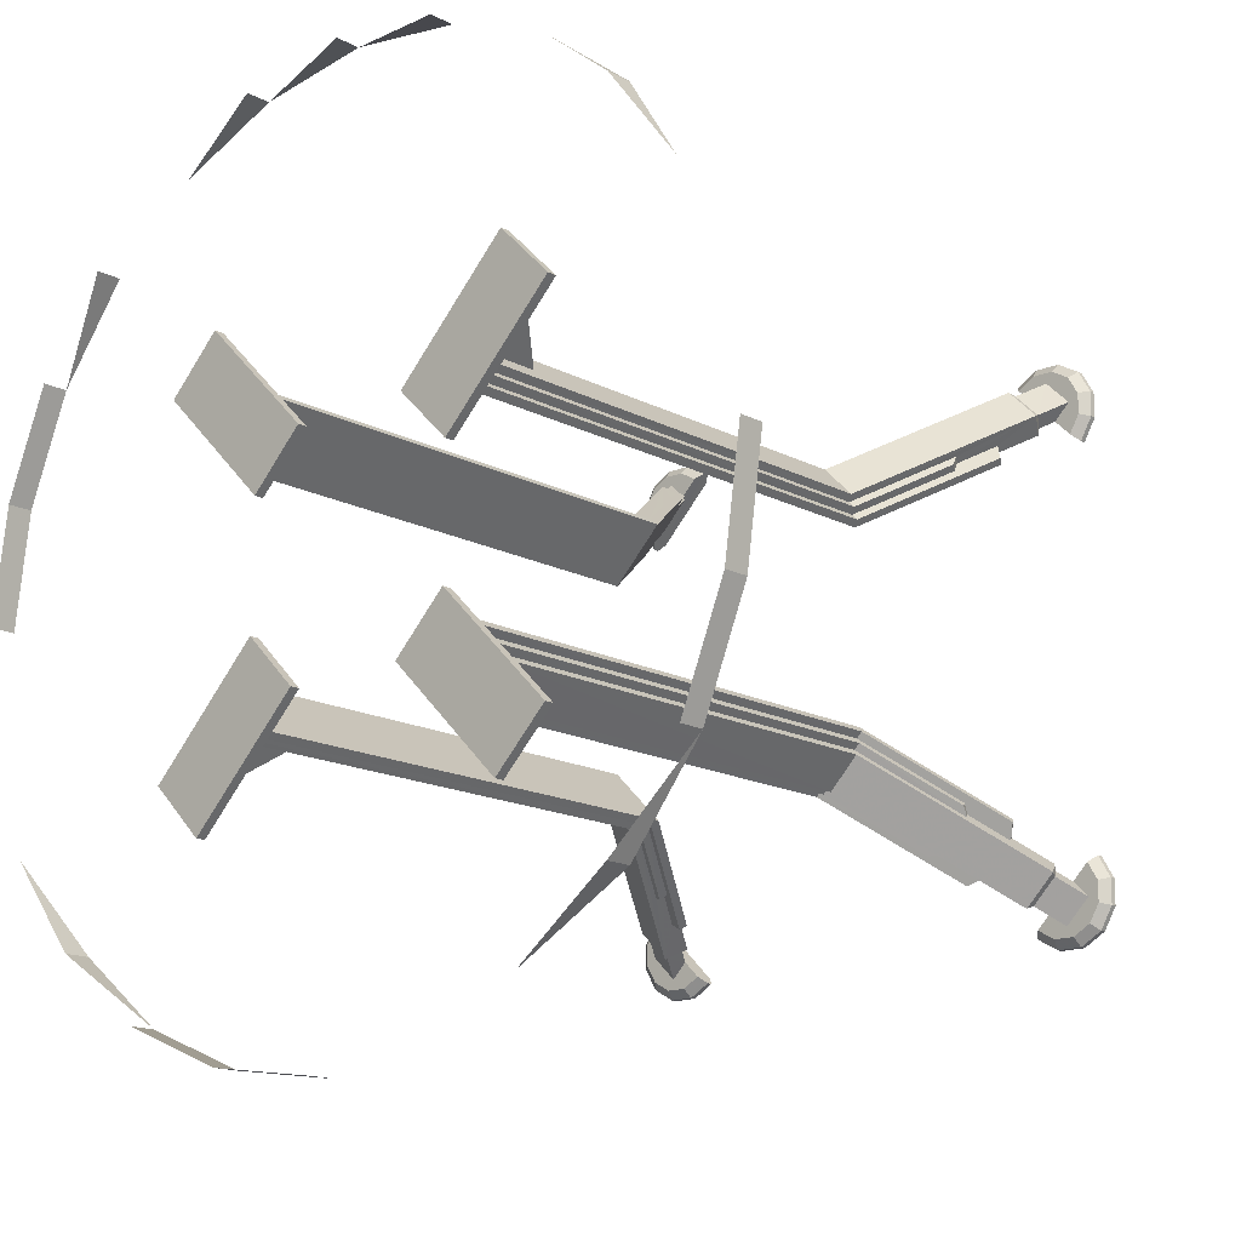
<metadata>
{"format":"obj","ext":"obj","renderer":"f3d","projection":"perspective","resolution":1024,"background":"white","views":[{"elev":-15.4,"azim":-138.1,"up":"+Z"}]}
</metadata>
<code>
v 0.7375 0.8047 0.08866
v 0.6225 0.8047 0.04204
v 0.5 0.8047 0.025
v 0.8353 0.8047 0.1646
v 0.9113 0.8047 0.2625
v 0.9579 0.8047 0.3774
v 0.975 0.8047 0.5
v 0.9579 0.8047 0.6226
v 0.9113 0.8047 0.7375
v 0.8353 0.8047 0.8354
v 0.7366 0.8047 0.9113
v 0.6225 0.8047 0.958
v 0.5 0.8047 0.975
v 0.3775 0.8047 0.958
v 0.2625 0.8047 0.9113
v 0.1647 0.8047 0.8354
v 0.08866 0.8047 0.7366
v 0.04212 0.8047 0.6226
v 0.025 0.8047 0.5
v 0.04212 0.8047 0.3774
v 0.08866 0.8047 0.2625
v 0.1647 0.8047 0.1646
v 0.2625 0.8047 0.08866
v 0.3775 0.8047 0.04204
v 0.975 0.7772 0.5
v 0.9579 0.7772 0.6226
v 0.9113 0.7772 0.7375
v 0.8353 0.7772 0.8354
v 0.7366 0.7772 0.9113
v 0.6225 0.7772 0.958
v 0.5 0.7772 0.975
v 0.3775 0.7772 0.958
v 0.2625 0.7772 0.9113
v 0.1647 0.7772 0.8354
v 0.08866 0.7772 0.7366
v 0.04212 0.7772 0.6226
v 0.025 0.7772 0.5
v 0.04212 0.7772 0.3774
v 0.08866 0.7772 0.2625
v 0.1647 0.7772 0.1646
v 0.2625 0.7772 0.08866
v 0.3775 0.7772 0.04204
v 0.5 0.7772 0.025
v 0.6225 0.7772 0.04204
v 0.7375 0.7772 0.08866
v 0.8353 0.7772 0.1646
v 0.9113 0.7772 0.2625
v 0.9579 0.7772 0.3774
v 0.2607 0.0456 0.7918
v 0.28 0.0456 0.7807
v 0.2496 0.0456 0.7503
v 0.2385 0.0456 0.7918
v 0.2192 0.0456 0.7807
v 0.2081 0.0456 0.7615
v 0.2081 0.0456 0.7393
v 0.2193 0.0456 0.7199
v 0.2123 0.03051 0.7131
v 0.2193 0.025 0.7199
v 0.28 0.025 0.7807
v 0.2123 0.03687 0.7131
v 0.2868 0.03687 0.7876
v 0.2868 0.03051 0.7876
v 0.2634 0.07586 0.7628
v 0.2719 0.06136 0.7542
v 0.2627 0.0456 0.7634
v 0.2456 0.0456 0.7805
v 0.2372 0.07586 0.7366
v 0.2458 0.06136 0.728
v 0.2365 0.0456 0.7372
v 0.2194 0.0456 0.7544
v 0.2633 0.03051 0.8012
v 0.2607 0.025 0.7918
v 0.236 0.03051 0.8012
v 0.2385 0.025 0.7918
v 0.2123 0.03051 0.7876
v 0.2192 0.025 0.7807
v 0.2633 0.03687 0.8012
v 0.236 0.03687 0.8012
v 0.2123 0.03687 0.7876
v 0.1987 0.03051 0.7367
v 0.2081 0.025 0.7393
v 0.1987 0.03051 0.764
v 0.2081 0.025 0.7615
v 0.1987 0.03687 0.7367
v 0.1987 0.03687 0.764
v 0.3012 0.7684 0.7049
v 0.2951 0.7684 0.6988
v 0.35 0.6966 0.644
v 0.356 0.6966 0.6501
v 0.356 0.7684 0.6501
v 0.35 0.7684 0.644
v 0.4335 0.7684 0.6229
v 0.3127 0.7684 0.7438
v 0.3127 0.7787 0.7438
v 0.4335 0.7787 0.6229
v 0.3772 0.7684 0.5664
v 0.3772 0.7787 0.5664
v 0.2563 0.7787 0.6873
v 0.2563 0.7684 0.6873
v 0.2664 0.08315 0.7657
v 0.2793 0.06136 0.7529
v 0.2342 0.08315 0.7335
v 0.247 0.06136 0.7207
v 0.2699 0.1001 0.6979
v 0.3021 0.1001 0.7301
v 0.262 0.1074 0.6816
v 0.3429 0.2449 0.6007
v 0.3184 0.1074 0.7379
v 0.3993 0.2449 0.6571
v 0.3429 0.7684 0.6007
v 0.3993 0.7684 0.6571
v 0.369 0.2577 0.6632
v 0.3368 0.2577 0.631
v 0.3691 0.7684 0.6632
v 0.3368 0.7684 0.631
v 0.3751 0.7684 0.6571
v 0.3751 0.2533 0.6571
v 0.2978 0.1074 0.7344
v 0.3206 0.1461 0.7116
v 0.3163 0.1534 0.7159
v 0.3429 0.7684 0.6249
v 0.3429 0.2533 0.6248
v 0.2656 0.1074 0.7022
v 0.2884 0.1461 0.6794
v 0.2841 0.1534 0.6837
v 0.3933 0.7684 0.6632
v 0.3933 0.2491 0.6632
v 0.3141 0.1146 0.7422
v 0.3812 0.2491 0.651
v 0.3812 0.7684 0.6511
v 0.3368 0.7684 0.6068
v 0.3368 0.2491 0.6067
v 0.2578 0.1146 0.6858
v 0.3489 0.2491 0.6188
v 0.349 0.7684 0.6188
v 0.3812 0.7684 0.6632
v 0.3872 0.7684 0.6571
v 0.3872 0.2491 0.6571
v 0.3812 0.2533 0.6632
v 0.3267 0.1606 0.7177
v 0.3309 0.1534 0.7134
v 0.3368 0.7684 0.6188
v 0.3429 0.7684 0.6128
v 0.3429 0.2491 0.6128
v 0.3368 0.2533 0.6188
v 0.2823 0.1606 0.6733
v 0.2866 0.1534 0.6691
v 0.7393 0.0456 0.2082
v 0.72 0.0456 0.2193
v 0.7504 0.0456 0.2496
v 0.7616 0.0456 0.2082
v 0.7808 0.0456 0.2193
v 0.7919 0.0456 0.2385
v 0.7919 0.0456 0.2607
v 0.7808 0.0456 0.28
v 0.7877 0.03051 0.2869
v 0.7808 0.025 0.28
v 0.72 0.025 0.2193
v 0.7877 0.03687 0.2869
v 0.7132 0.03687 0.2124
v 0.7132 0.03051 0.2124
v 0.7366 0.07586 0.2372
v 0.7281 0.06136 0.2458
v 0.7373 0.0456 0.2366
v 0.7544 0.0456 0.2195
v 0.7628 0.07586 0.2634
v 0.7543 0.06136 0.272
v 0.7635 0.0456 0.2627
v 0.7806 0.0456 0.2456
v 0.7368 0.03051 0.1988
v 0.7393 0.025 0.2082
v 0.764 0.03051 0.1988
v 0.7616 0.025 0.2082
v 0.7877 0.03051 0.2124
v 0.7808 0.025 0.2193
v 0.7368 0.03687 0.1988
v 0.764 0.03687 0.1988
v 0.7877 0.03687 0.2124
v 0.8013 0.03051 0.2633
v 0.7919 0.025 0.2607
v 0.8013 0.03051 0.236
v 0.7919 0.025 0.2385
v 0.8013 0.03687 0.2633
v 0.8013 0.03687 0.236
v 0.6988 0.7684 0.2951
v 0.7049 0.7684 0.3011
v 0.65 0.6966 0.356
v 0.644 0.6966 0.3499
v 0.644 0.7684 0.3499
v 0.65 0.7684 0.356
v 0.5665 0.7684 0.3771
v 0.6873 0.7684 0.2562
v 0.6873 0.7787 0.2562
v 0.5665 0.7787 0.3771
v 0.6229 0.7684 0.4335
v 0.6229 0.7787 0.4335
v 0.7438 0.7787 0.3126
v 0.7438 0.7684 0.3126
v 0.7336 0.08315 0.2343
v 0.7208 0.06136 0.2471
v 0.7658 0.08315 0.2665
v 0.753 0.06136 0.2793
v 0.7302 0.1001 0.3021
v 0.6979 0.1001 0.2699
v 0.738 0.1074 0.3184
v 0.6571 0.2449 0.3993
v 0.6816 0.1074 0.262
v 0.6007 0.2449 0.3428
v 0.6571 0.7684 0.3993
v 0.6007 0.7684 0.3428
v 0.631 0.2577 0.3368
v 0.6632 0.2577 0.369
v 0.631 0.7684 0.3368
v 0.6632 0.7684 0.369
v 0.6249 0.7684 0.3428
v 0.6249 0.2533 0.3428
v 0.7022 0.1074 0.2655
v 0.6794 0.1461 0.2883
v 0.6837 0.1534 0.2841
v 0.6571 0.7684 0.3751
v 0.6571 0.2533 0.3751
v 0.7344 0.1074 0.2978
v 0.7116 0.1461 0.3206
v 0.716 0.1534 0.3163
v 0.6068 0.7684 0.3368
v 0.6068 0.2491 0.3368
v 0.6859 0.1146 0.2577
v 0.6188 0.2491 0.3489
v 0.6188 0.7684 0.3489
v 0.6632 0.7684 0.3932
v 0.6632 0.2491 0.3933
v 0.7423 0.1146 0.3142
v 0.6511 0.2491 0.3812
v 0.651 0.7684 0.3812
v 0.6188 0.7684 0.3368
v 0.6128 0.7684 0.3428
v 0.6128 0.2491 0.3428
v 0.6188 0.2533 0.3368
v 0.6734 0.1606 0.2823
v 0.6691 0.1534 0.2866
v 0.6632 0.7684 0.3812
v 0.6571 0.7684 0.3872
v 0.6571 0.2491 0.3872
v 0.6632 0.2533 0.3812
v 0.7178 0.1606 0.3267
v 0.7134 0.1534 0.3309
v 0.2082 0.0456 0.2606
v 0.2194 0.0456 0.2799
v 0.2497 0.0456 0.2495
v 0.2082 0.0456 0.2384
v 0.2194 0.0456 0.2192
v 0.2386 0.0456 0.2081
v 0.2608 0.0456 0.2081
v 0.28 0.0456 0.2192
v 0.2869 0.03051 0.2122
v 0.28 0.025 0.2192
v 0.2194 0.025 0.2799
v 0.2869 0.03687 0.2122
v 0.2124 0.03687 0.2868
v 0.2124 0.03051 0.2868
v 0.2373 0.07586 0.2633
v 0.2459 0.06136 0.2719
v 0.2366 0.0456 0.2626
v 0.2195 0.0456 0.2455
v 0.2635 0.07586 0.2371
v 0.2721 0.06136 0.2457
v 0.2628 0.0456 0.2365
v 0.2457 0.0456 0.2193
v 0.1988 0.03051 0.2632
v 0.2082 0.025 0.2606
v 0.1988 0.03051 0.2359
v 0.2082 0.025 0.2384
v 0.2124 0.03051 0.2122
v 0.2194 0.025 0.2192
v 0.1988 0.03687 0.2632
v 0.1988 0.03687 0.2359
v 0.2124 0.03687 0.2122
v 0.2633 0.03051 0.1987
v 0.2608 0.025 0.2081
v 0.2361 0.03051 0.1987
v 0.2386 0.025 0.2081
v 0.2633 0.03687 0.1987
v 0.2361 0.03687 0.1987
v 0.2951 0.7684 0.3011
v 0.3012 0.7684 0.2951
v 0.356 0.6966 0.3499
v 0.35 0.6966 0.3559
v 0.35 0.7684 0.3559
v 0.356 0.7684 0.3499
v 0.3772 0.7684 0.4335
v 0.2563 0.7684 0.3126
v 0.2563 0.7787 0.3126
v 0.3772 0.7787 0.4335
v 0.4335 0.7684 0.3771
v 0.4335 0.7787 0.3771
v 0.3127 0.7787 0.2562
v 0.3127 0.7684 0.2562
v 0.2343 0.08315 0.2664
v 0.2471 0.06136 0.2792
v 0.2666 0.08315 0.2341
v 0.2794 0.06136 0.247
v 0.3022 0.1001 0.2698
v 0.2699 0.1001 0.302
v 0.3185 0.1074 0.262
v 0.3994 0.2449 0.3428
v 0.2621 0.1074 0.3184
v 0.3429 0.2449 0.3992
v 0.3993 0.7684 0.3428
v 0.3429 0.7684 0.3993
v 0.3369 0.2577 0.369
v 0.3691 0.2577 0.3367
v 0.3368 0.7684 0.369
v 0.3691 0.7684 0.3368
v 0.3429 0.7684 0.3751
v 0.3429 0.2533 0.3751
v 0.2656 0.1074 0.2978
v 0.2884 0.1461 0.3206
v 0.2841 0.1534 0.3162
v 0.3751 0.7684 0.3428
v 0.3751 0.2533 0.3428
v 0.2978 0.1074 0.2655
v 0.3206 0.1461 0.2883
v 0.3164 0.1534 0.284
v 0.3368 0.7684 0.3932
v 0.3369 0.2491 0.3932
v 0.2578 0.1146 0.3141
v 0.349 0.2491 0.3811
v 0.349 0.7684 0.3812
v 0.3933 0.7684 0.3368
v 0.3933 0.2491 0.3367
v 0.3142 0.1146 0.2577
v 0.3812 0.2491 0.3489
v 0.3812 0.7684 0.3489
v 0.3368 0.7684 0.3812
v 0.3429 0.7684 0.3872
v 0.3429 0.2491 0.3872
v 0.3369 0.2533 0.3811
v 0.2824 0.1606 0.3266
v 0.2867 0.1534 0.3308
v 0.3812 0.7684 0.3368
v 0.3872 0.7684 0.3428
v 0.3873 0.2491 0.3428
v 0.3812 0.2533 0.3367
v 0.3267 0.1606 0.2822
v 0.331 0.1534 0.2865
v 0.7918 0.0456 0.7394
v 0.7807 0.0456 0.7201
v 0.7503 0.0456 0.7505
v 0.7918 0.0456 0.7616
v 0.7807 0.0456 0.7808
v 0.7614 0.0456 0.7919
v 0.7392 0.0456 0.7919
v 0.72 0.0456 0.7808
v 0.7131 0.03051 0.7878
v 0.72 0.025 0.7808
v 0.7807 0.025 0.7201
v 0.7131 0.03687 0.7878
v 0.7876 0.03687 0.7132
v 0.7876 0.03051 0.7132
v 0.7627 0.07586 0.7366
v 0.7542 0.06136 0.7281
v 0.7634 0.0456 0.7373
v 0.7805 0.0456 0.7544
v 0.7365 0.07586 0.7628
v 0.728 0.06136 0.7543
v 0.7372 0.0456 0.7635
v 0.7543 0.0456 0.7806
v 0.8012 0.03051 0.7368
v 0.7918 0.025 0.7394
v 0.8012 0.03051 0.7641
v 0.7918 0.025 0.7616
v 0.7876 0.03051 0.7878
v 0.7807 0.025 0.7808
v 0.8012 0.03687 0.7368
v 0.8012 0.03687 0.7641
v 0.7876 0.03687 0.7878
v 0.7367 0.03051 0.8013
v 0.7392 0.025 0.7919
v 0.7639 0.03051 0.8013
v 0.7614 0.025 0.7919
v 0.7367 0.03687 0.8013
v 0.7639 0.03687 0.8013
v 0.7049 0.7684 0.6988
v 0.6988 0.7684 0.7049
v 0.644 0.6966 0.6501
v 0.65 0.6966 0.6441
v 0.65 0.7684 0.6441
v 0.644 0.7684 0.6501
v 0.6229 0.7684 0.5664
v 0.7438 0.7684 0.6873
v 0.7438 0.7787 0.6873
v 0.6229 0.7787 0.5664
v 0.5665 0.7684 0.6229
v 0.5665 0.7787 0.6229
v 0.6873 0.7787 0.7438
v 0.6873 0.7684 0.7438
v 0.7657 0.08315 0.7336
v 0.7529 0.06136 0.7208
v 0.7335 0.08315 0.7659
v 0.7206 0.06136 0.753
v 0.6979 0.1001 0.7302
v 0.7301 0.1001 0.698
v 0.6816 0.1074 0.738
v 0.6007 0.2449 0.6571
v 0.7379 0.1074 0.6816
v 0.6571 0.2449 0.6008
v 0.6007 0.7684 0.6571
v 0.6571 0.7684 0.6007
v 0.6631 0.2577 0.631
v 0.6309 0.2577 0.6632
v 0.6632 0.7684 0.631
v 0.631 0.7684 0.6632
v 0.6571 0.7684 0.6249
v 0.6571 0.2533 0.6249
v 0.7344 0.1074 0.7022
v 0.7116 0.1461 0.6794
v 0.7159 0.1534 0.6838
v 0.6249 0.7684 0.6571
v 0.6249 0.2533 0.6571
v 0.7022 0.1074 0.7345
v 0.6794 0.1461 0.7117
v 0.6837 0.1534 0.716
v 0.6632 0.7684 0.6068
v 0.6631 0.2491 0.6068
v 0.7422 0.1146 0.6859
v 0.651 0.2491 0.6189
v 0.651 0.7684 0.6188
v 0.6068 0.7684 0.6632
v 0.6067 0.2491 0.6632
v 0.6858 0.1146 0.7423
v 0.6188 0.2491 0.6511
v 0.6188 0.7684 0.6511
v 0.6632 0.7684 0.6188
v 0.6571 0.7684 0.6128
v 0.6571 0.2491 0.6128
v 0.6631 0.2533 0.6189
v 0.7177 0.1606 0.6734
v 0.7133 0.1534 0.6692
v 0.6188 0.7684 0.6632
v 0.6128 0.7684 0.6571
v 0.6127 0.2491 0.6571
v 0.6188 0.2533 0.6632
v 0.6733 0.1606 0.7177
v 0.669 0.1534 0.7135
f 7 8 25
f 26 25 8
f 8 9 26
f 27 26 9
f 28 27 10
f 30 29 12
f 32 31 14
f 34 33 16
f 16 17 34
f 19 20 37
f 38 37 20
f 20 21 38
f 39 38 21
f 40 39 22
f 22 23 40
f 3 2 43
f 44 43 2
f 2 1 44
f 45 44 1
f 46 45 4
f 4 5 46
f 7 8 25
f 26 25 8
f 8 9 26
f 27 26 9
f 28 27 10
f 31 30 13
f 34 33 16
f 16 17 34
f 19 20 37
f 38 37 20
f 20 21 38
f 39 38 21
f 40 39 22
f 22 23 40
f 3 2 43
f 44 43 2
f 2 1 44
f 45 44 1
f 46 45 4
f 4 5 46
f 50 51 49
f 52 49 51
f 52 51 53
f 54 53 51
f 54 51 55
f 56 55 51
f 58 57 59
f 60 59 57
f 60 56 59
f 50 59 56
f 50 61 59
f 62 59 61
f 64 63 65
f 66 65 63
f 68 69 67
f 70 67 69
f 70 66 67
f 63 67 66
f 69 68 65
f 64 65 68
f 62 71 59
f 72 59 71
f 71 73 72
f 74 72 73
f 73 75 74
f 76 74 75
f 61 77 62
f 71 62 77
f 77 78 71
f 73 71 78
f 78 79 73
f 75 73 79
f 50 49 61
f 77 61 49
f 49 52 77
f 78 77 52
f 52 53 78
f 79 78 53
f 57 58 80
f 81 80 58
f 80 81 82
f 83 82 81
f 82 83 75
f 76 75 83
f 60 57 84
f 80 84 57
f 84 80 85
f 82 85 80
f 85 82 79
f 75 79 82
f 56 60 55
f 84 55 60
f 55 84 54
f 85 54 84
f 54 85 53
f 79 53 85
f 87 88 86
f 89 86 88
f 90 86 89
f 91 88 87
f 93 92 94
f 95 94 92
f 92 96 95
f 97 95 96
f 95 97 94
f 98 94 97
f 94 98 93
f 99 93 98
f 93 99 92
f 96 92 99
f 97 96 98
f 99 98 96
f 100 63 101
f 64 101 63
f 67 63 102
f 100 102 63
f 101 64 103
f 68 103 64
f 102 103 67
f 68 67 103
f 103 104 101
f 105 101 104
f 106 107 104
f 105 104 107
f 105 107 108
f 109 108 107
f 107 110 109
f 111 109 110
f 100 112 102
f 113 102 112
f 112 114 113
f 115 113 114
f 117 116 112
f 114 112 116
f 101 105 100
f 118 100 105
f 118 119 100
f 120 100 119
f 120 117 100
f 112 100 117
f 122 113 121
f 115 121 113
f 103 102 104
f 123 104 102
f 123 102 124
f 125 124 102
f 125 102 122
f 113 122 102
f 111 126 109
f 127 109 126
f 127 128 109
f 108 109 128
f 108 128 105
f 118 105 128
f 128 127 118
f 129 118 127
f 127 126 129
f 130 129 126
f 110 107 131
f 132 131 107
f 132 107 133
f 106 133 107
f 106 104 133
f 123 133 104
f 133 123 132
f 134 132 123
f 132 134 131
f 135 131 134
f 137 136 138
f 139 138 136
f 139 140 138
f 141 138 140
f 141 140 119
f 120 119 140
f 140 139 120
f 117 120 139
f 139 136 117
f 116 117 136
f 143 144 142
f 145 142 144
f 145 144 146
f 147 146 144
f 147 124 146
f 125 146 124
f 146 125 145
f 122 145 125
f 145 122 142
f 121 142 122
f 149 150 148
f 151 148 150
f 151 150 152
f 153 152 150
f 153 150 154
f 155 154 150
f 157 156 158
f 159 158 156
f 159 155 158
f 149 158 155
f 149 160 158
f 161 158 160
f 163 162 164
f 165 164 162
f 167 168 166
f 169 166 168
f 169 165 166
f 162 166 165
f 168 167 164
f 163 164 167
f 161 170 158
f 171 158 170
f 170 172 171
f 173 171 172
f 172 174 173
f 175 173 174
f 160 176 161
f 170 161 176
f 176 177 170
f 172 170 177
f 177 178 172
f 174 172 178
f 149 148 160
f 176 160 148
f 148 151 176
f 177 176 151
f 151 152 177
f 178 177 152
f 156 157 179
f 180 179 157
f 179 180 181
f 182 181 180
f 181 182 174
f 175 174 182
f 159 156 183
f 179 183 156
f 183 179 184
f 181 184 179
f 184 181 178
f 174 178 181
f 155 159 154
f 183 154 159
f 154 183 153
f 184 153 183
f 153 184 152
f 178 152 184
f 186 187 185
f 188 185 187
f 189 185 188
f 190 187 186
f 192 191 193
f 194 193 191
f 191 195 194
f 196 194 195
f 194 196 193
f 197 193 196
f 193 197 192
f 198 192 197
f 192 198 191
f 195 191 198
f 196 195 197
f 198 197 195
f 199 162 200
f 163 200 162
f 166 162 201
f 199 201 162
f 200 163 202
f 167 202 163
f 201 202 166
f 167 166 202
f 202 203 200
f 204 200 203
f 205 206 203
f 204 203 206
f 204 206 207
f 208 207 206
f 206 209 208
f 210 208 209
f 199 211 201
f 212 201 211
f 211 213 212
f 214 212 213
f 216 215 211
f 213 211 215
f 200 204 199
f 217 199 204
f 217 218 199
f 219 199 218
f 219 216 199
f 211 199 216
f 221 212 220
f 214 220 212
f 202 201 203
f 222 203 201
f 222 201 223
f 224 223 201
f 224 201 221
f 212 221 201
f 210 225 208
f 226 208 225
f 226 227 208
f 207 208 227
f 207 227 204
f 217 204 227
f 227 226 217
f 228 217 226
f 226 225 228
f 229 228 225
f 209 206 230
f 231 230 206
f 231 206 232
f 205 232 206
f 205 203 232
f 222 232 203
f 232 222 231
f 233 231 222
f 231 233 230
f 234 230 233
f 236 235 237
f 238 237 235
f 238 239 237
f 240 237 239
f 240 239 218
f 219 218 239
f 239 238 219
f 216 219 238
f 238 235 216
f 215 216 235
f 242 243 241
f 244 241 243
f 244 243 245
f 246 245 243
f 246 223 245
f 224 245 223
f 245 224 244
f 221 244 224
f 244 221 241
f 220 241 221
f 248 249 247
f 250 247 249
f 250 249 251
f 252 251 249
f 252 249 253
f 254 253 249
f 256 255 257
f 258 257 255
f 258 254 257
f 248 257 254
f 248 259 257
f 260 257 259
f 262 261 263
f 264 263 261
f 266 267 265
f 268 265 267
f 268 264 265
f 261 265 264
f 267 266 263
f 262 263 266
f 260 269 257
f 270 257 269
f 269 271 270
f 272 270 271
f 271 273 272
f 274 272 273
f 259 275 260
f 269 260 275
f 275 276 269
f 271 269 276
f 276 277 271
f 273 271 277
f 248 247 259
f 275 259 247
f 247 250 275
f 276 275 250
f 250 251 276
f 277 276 251
f 255 256 278
f 279 278 256
f 278 279 280
f 281 280 279
f 280 281 273
f 274 273 281
f 258 255 282
f 278 282 255
f 282 278 283
f 280 283 278
f 283 280 277
f 273 277 280
f 254 258 253
f 282 253 258
f 253 282 252
f 283 252 282
f 252 283 251
f 277 251 283
f 285 286 284
f 287 284 286
f 288 284 287
f 289 286 285
f 291 290 292
f 293 292 290
f 290 294 293
f 295 293 294
f 293 295 292
f 296 292 295
f 292 296 291
f 297 291 296
f 291 297 290
f 294 290 297
f 295 294 296
f 297 296 294
f 298 261 299
f 262 299 261
f 265 261 300
f 298 300 261
f 299 262 301
f 266 301 262
f 300 301 265
f 266 265 301
f 301 302 299
f 303 299 302
f 304 305 302
f 303 302 305
f 303 305 306
f 307 306 305
f 305 308 307
f 309 307 308
f 298 310 300
f 311 300 310
f 310 312 311
f 313 311 312
f 315 314 310
f 312 310 314
f 299 303 298
f 316 298 303
f 316 317 298
f 318 298 317
f 318 315 298
f 310 298 315
f 320 311 319
f 313 319 311
f 301 300 302
f 321 302 300
f 321 300 322
f 323 322 300
f 323 300 320
f 311 320 300
f 309 324 307
f 325 307 324
f 325 326 307
f 306 307 326
f 306 326 303
f 316 303 326
f 326 325 316
f 327 316 325
f 325 324 327
f 328 327 324
f 308 305 329
f 330 329 305
f 330 305 331
f 304 331 305
f 304 302 331
f 321 331 302
f 331 321 330
f 332 330 321
f 330 332 329
f 333 329 332
f 335 334 336
f 337 336 334
f 337 338 336
f 339 336 338
f 339 338 317
f 318 317 338
f 338 337 318
f 315 318 337
f 337 334 315
f 314 315 334
f 341 342 340
f 343 340 342
f 343 342 344
f 345 344 342
f 345 322 344
f 323 344 322
f 344 323 343
f 320 343 323
f 343 320 340
f 319 340 320
f 347 348 346
f 349 346 348
f 349 348 350
f 351 350 348
f 351 348 352
f 353 352 348
f 355 354 356
f 357 356 354
f 357 353 356
f 347 356 353
f 347 358 356
f 359 356 358
f 361 360 362
f 363 362 360
f 365 366 364
f 367 364 366
f 367 363 364
f 360 364 363
f 366 365 362
f 361 362 365
f 359 368 356
f 369 356 368
f 368 370 369
f 371 369 370
f 370 372 371
f 373 371 372
f 358 374 359
f 368 359 374
f 374 375 368
f 370 368 375
f 375 376 370
f 372 370 376
f 347 346 358
f 374 358 346
f 346 349 374
f 375 374 349
f 349 350 375
f 376 375 350
f 354 355 377
f 378 377 355
f 377 378 379
f 380 379 378
f 379 380 372
f 373 372 380
f 357 354 381
f 377 381 354
f 381 377 382
f 379 382 377
f 382 379 376
f 372 376 379
f 353 357 352
f 381 352 357
f 352 381 351
f 382 351 381
f 351 382 350
f 376 350 382
f 384 385 383
f 386 383 385
f 387 383 386
f 388 385 384
f 390 389 391
f 392 391 389
f 389 393 392
f 394 392 393
f 392 394 391
f 395 391 394
f 391 395 390
f 396 390 395
f 390 396 389
f 393 389 396
f 394 393 395
f 396 395 393
f 397 360 398
f 361 398 360
f 364 360 399
f 397 399 360
f 398 361 400
f 365 400 361
f 399 400 364
f 365 364 400
f 400 401 398
f 402 398 401
f 403 404 401
f 402 401 404
f 402 404 405
f 406 405 404
f 404 407 406
f 408 406 407
f 397 409 399
f 410 399 409
f 409 411 410
f 412 410 411
f 414 413 409
f 411 409 413
f 398 402 397
f 415 397 402
f 415 416 397
f 417 397 416
f 417 414 397
f 409 397 414
f 419 410 418
f 412 418 410
f 400 399 401
f 420 401 399
f 420 399 421
f 422 421 399
f 422 399 419
f 410 419 399
f 408 423 406
f 424 406 423
f 424 425 406
f 405 406 425
f 405 425 402
f 415 402 425
f 425 424 415
f 426 415 424
f 424 423 426
f 427 426 423
f 407 404 428
f 429 428 404
f 429 404 430
f 403 430 404
f 403 401 430
f 420 430 401
f 430 420 429
f 431 429 420
f 429 431 428
f 432 428 431
f 434 433 435
f 436 435 433
f 436 437 435
f 438 435 437
f 438 437 416
f 417 416 437
f 437 436 417
f 414 417 436
f 436 433 414
f 413 414 433
f 440 441 439
f 442 439 441
f 442 441 443
f 444 443 441
f 444 421 443
f 422 443 421
f 443 422 442
f 419 442 422
f 442 419 439
f 418 439 419
f 74 59 72
f 76 59 74
f 83 59 76
f 81 59 83
f 58 59 81
f 355 380 378
f 355 373 380
f 355 371 373
f 355 369 371
f 355 356 369
f 180 157 182
f 182 157 175
f 175 157 173
f 173 157 171
f 171 157 158
f 272 257 270
f 274 257 272
f 281 257 274
f 279 257 281
f 256 257 279

</code>
